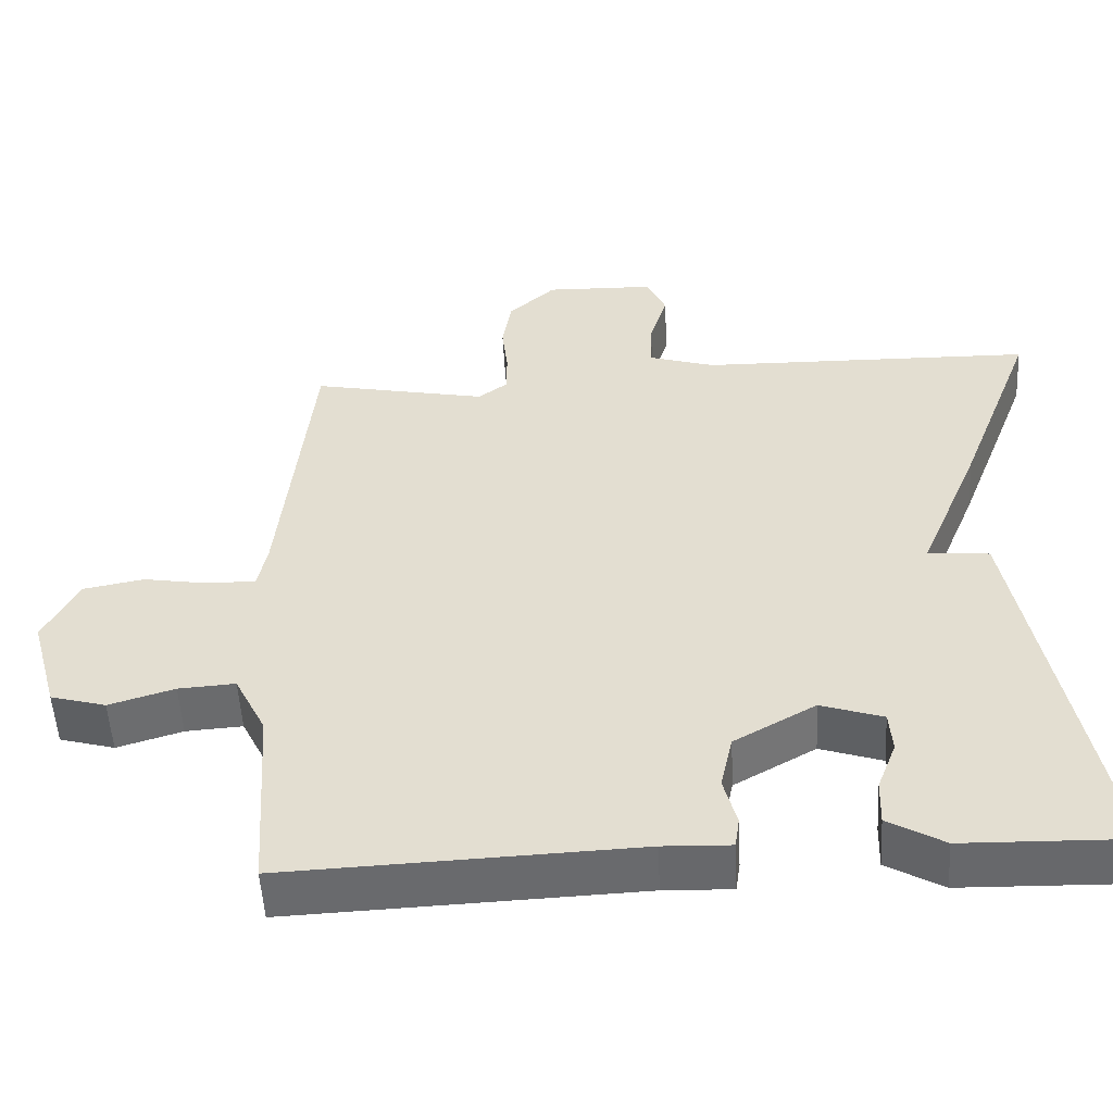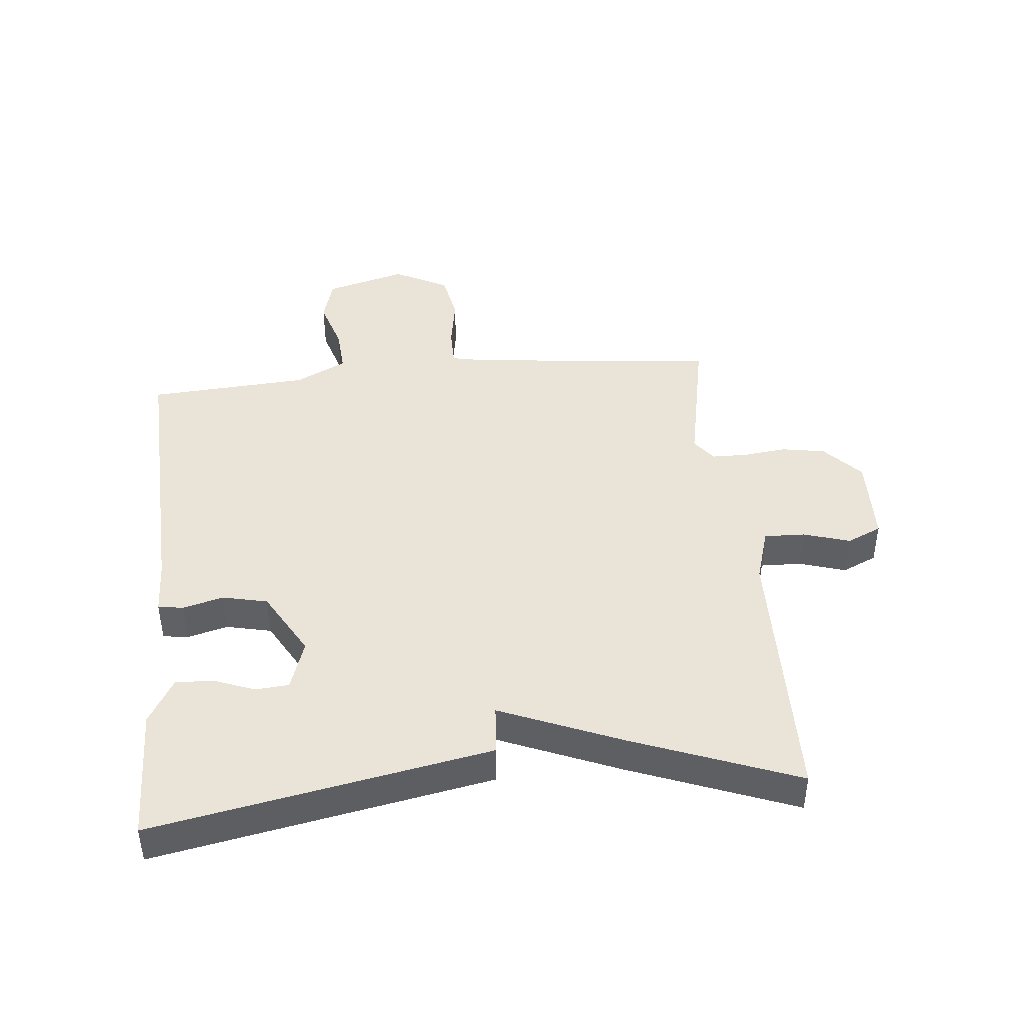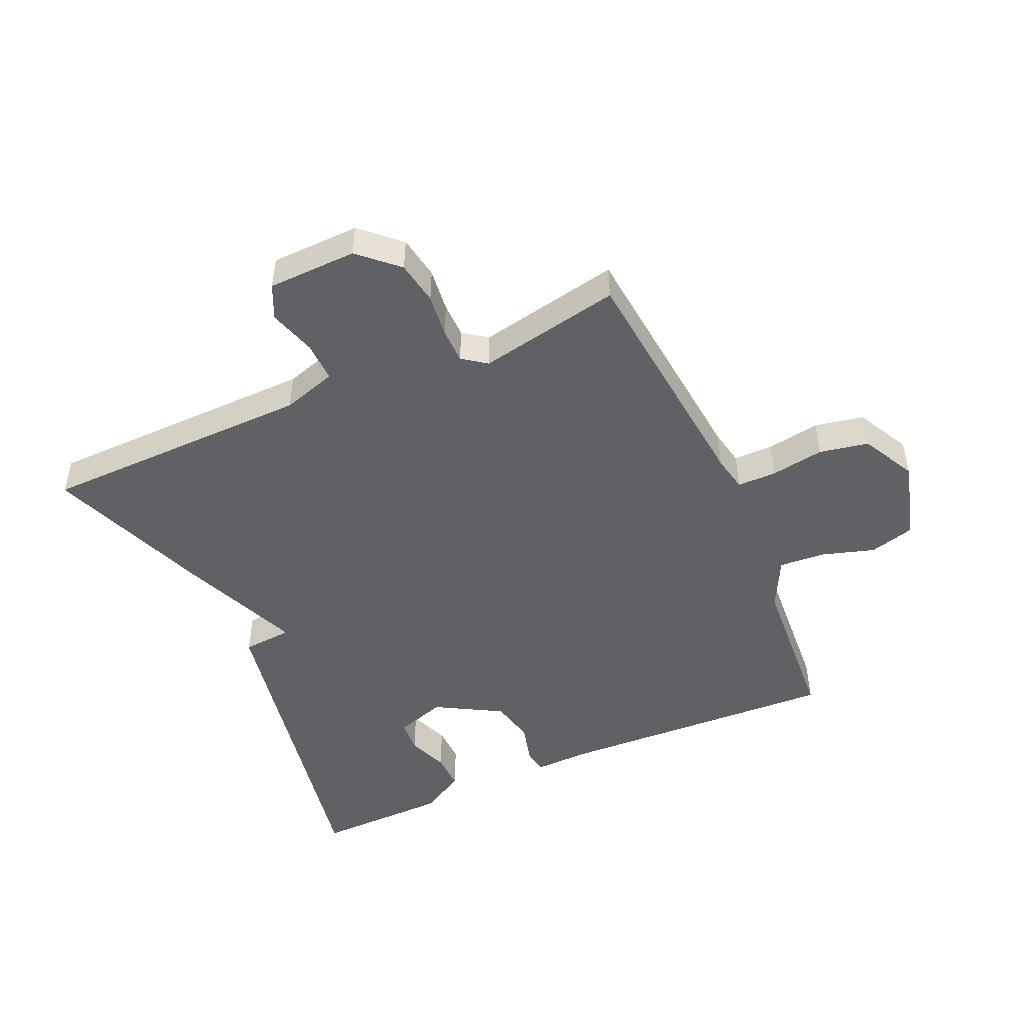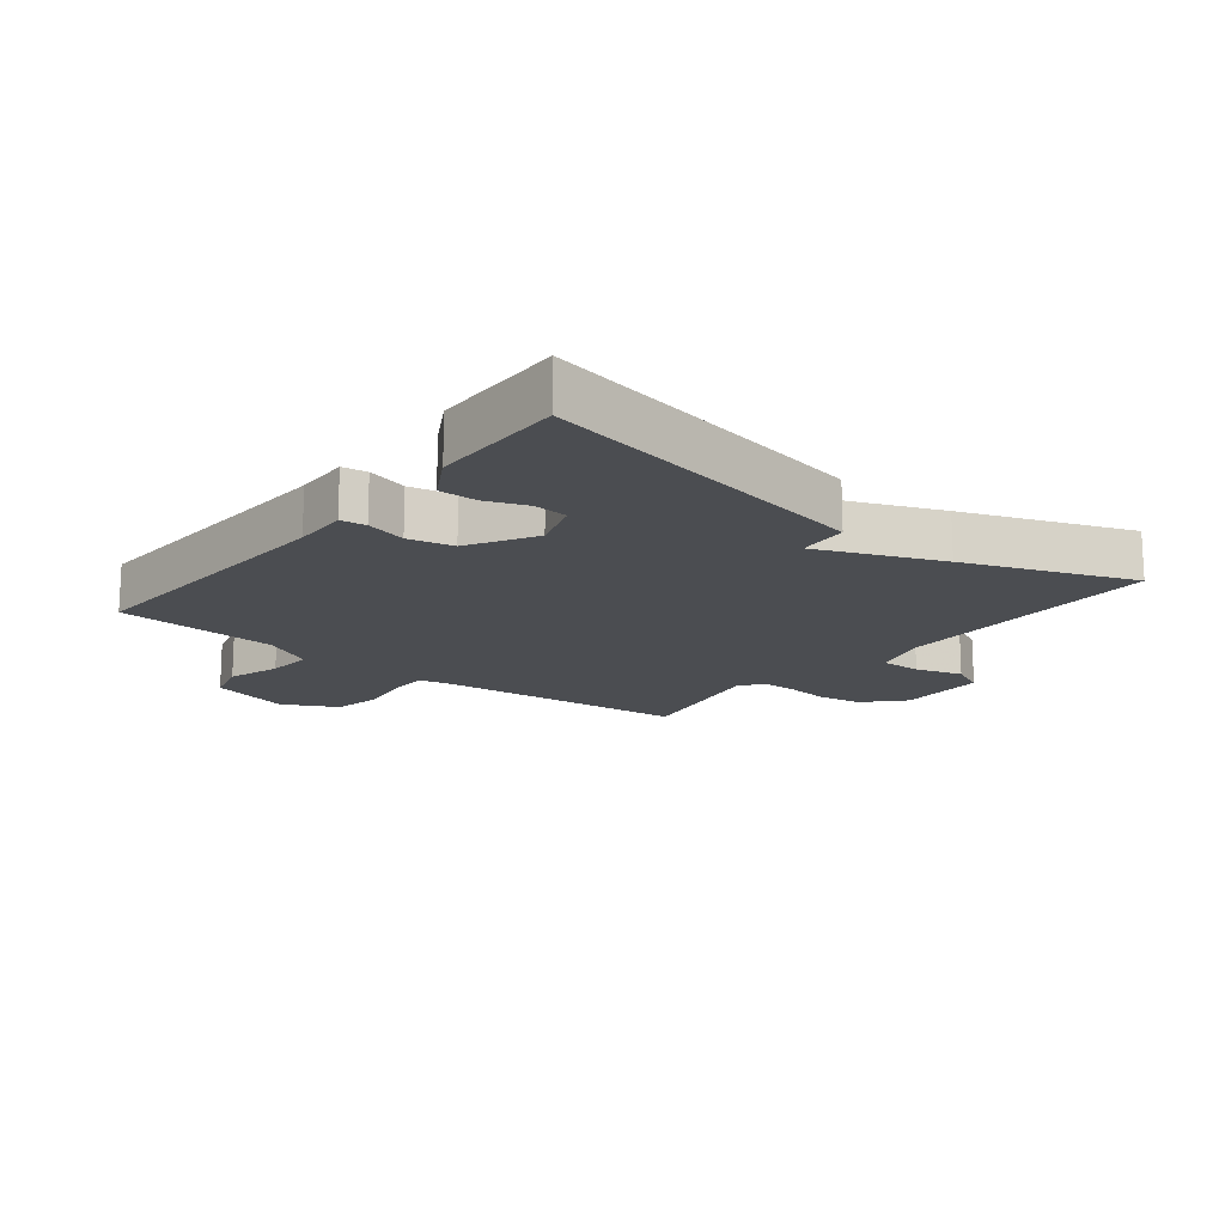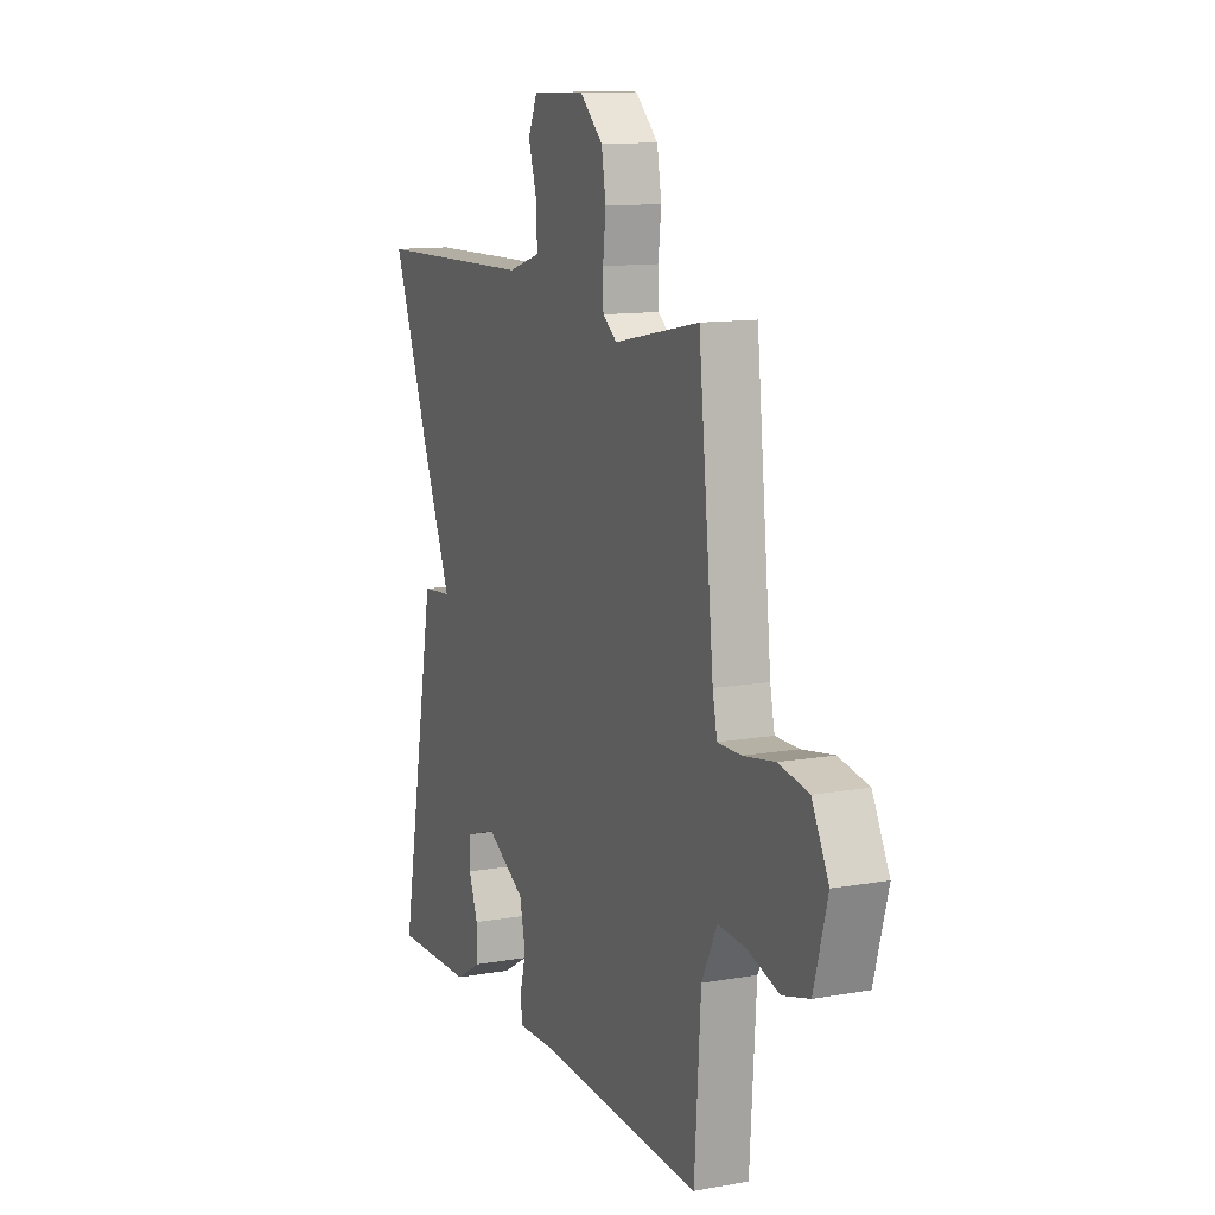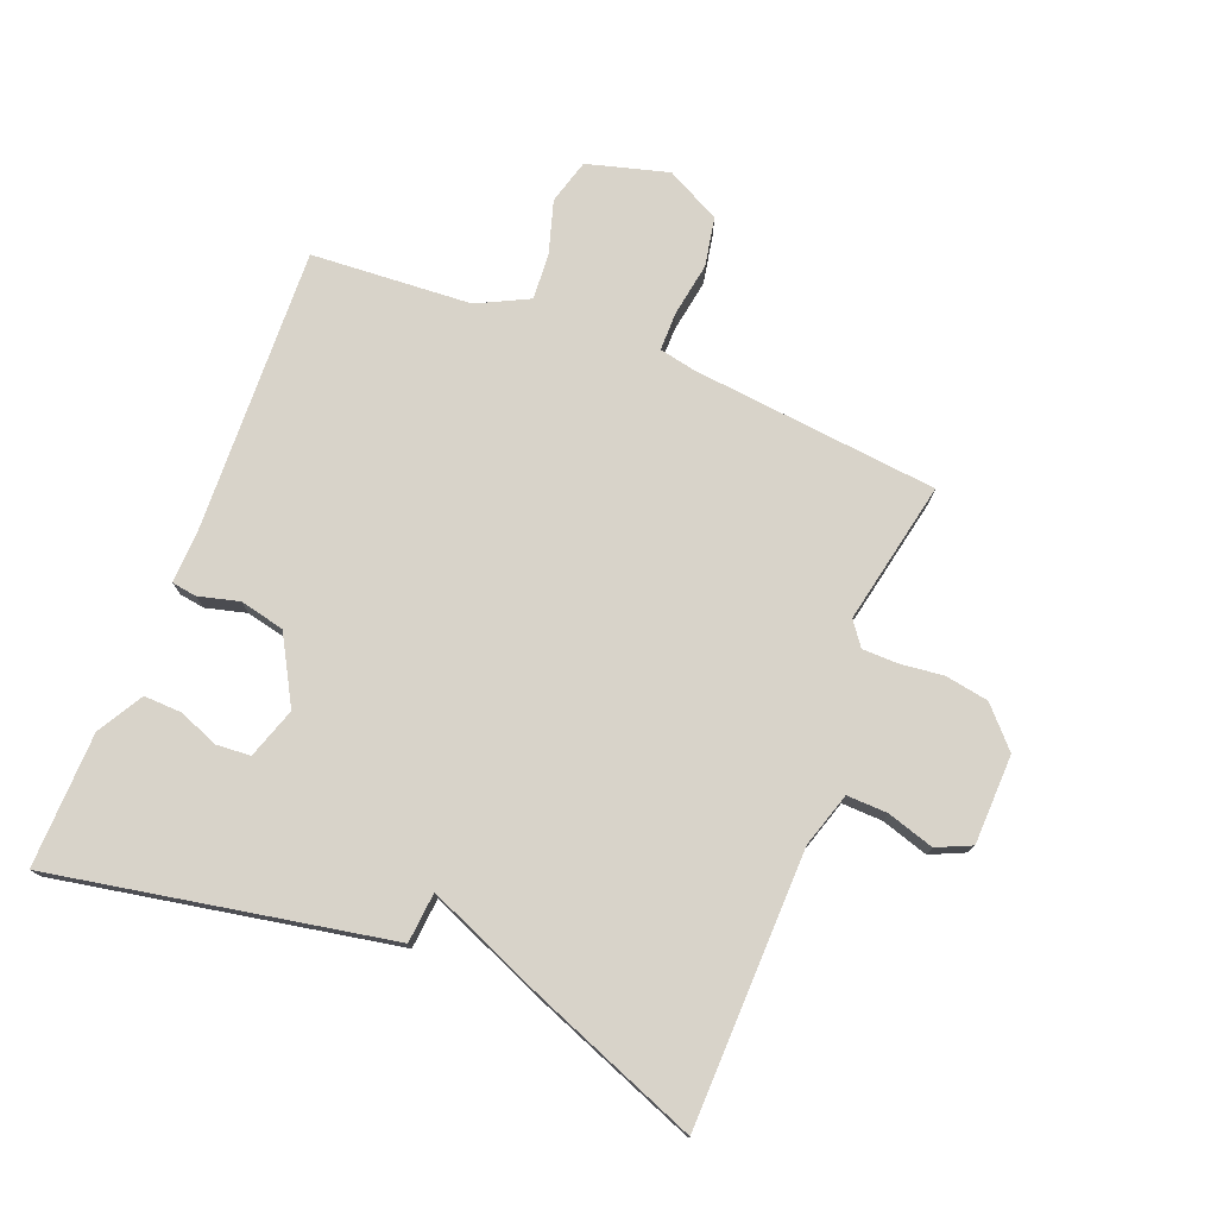
<metadata>
{"format":"obj","ext":"obj","renderer":"f3d","projection":"perspective","resolution":1024,"background":"white","views":[{"elev":-52.7,"azim":-176.9,"up":"+Z"},{"elev":43.3,"azim":-95.6,"up":"+Y"},{"elev":-48.2,"azim":23.9,"up":"+Y"},{"elev":-16.0,"azim":-128.8,"up":"+Y"},{"elev":12.0,"azim":67.1,"up":"+Z"},{"elev":75.9,"azim":-68.4,"up":"+Y"}]}
</metadata>
<code>
v -0.5 0.07 -0.5
v -0.399 0.07 0.037
v -0.319 0.07 0.044
v -0.399 0.07 0.237
v -0.5 0.07 0.5
v -0.063 0.07 0.508
v 0.024 0.07 0.535
v 0.022 0.07 0.6
v -0.001 0.07 0.675
v 0.024 0.07 0.73
v 0.167 0.07 0.734
v 0.228 0.07 0.678
v 0.24 0.07 0.608
v 0.232 0.07 0.538
v 0.233 0.07 0.482
v 0.271 0.07 0.454
v 0.5 0.07 0.5
v 0.541 0.07 0.104
v 0.553 0.07 0.046
v 0.616 0.07 0.046
v 0.701 0.07 0.06
v 0.78 0.07 0.045
v 0.825 0.07 -0.042
v 0.789 0.07 -0.172
v 0.717 0.07 -0.192
v 0.632 0.07 -0.166
v 0.558 0.07 -0.161
v 0.517 0.07 -0.243
v 0.5 0.07 -0.5
v 0.045 0.07 -0.481
v -0.043 0.07 -0.484
v -0.049 0.07 -0.444
v -0.032 0.07 -0.379
v -0.048 0.07 -0.307
v -0.154 0.07 -0.247
v -0.235 0.07 -0.274
v -0.239 0.07 -0.328
v -0.214 0.07 -0.393
v -0.212 0.07 -0.453
v -0.285 0.07 -0.495
v -0.5 0 -0.5
v -0.399 0 0.037
v -0.319 0 0.044
v -0.399 0 0.237
v -0.5 0 0.5
v -0.063 0 0.508
v 0.024 0 0.535
v 0.022 0 0.6
v -0.001 0 0.675
v 0.024 0 0.73
v 0.167 0 0.734
v 0.228 0 0.678
v 0.24 0 0.608
v 0.232 0 0.538
v 0.233 0 0.482
v 0.271 0 0.454
v 0.5 0 0.5
v 0.541 0 0.104
v 0.553 0 0.046
v 0.616 0 0.046
v 0.701 0 0.06
v 0.78 0 0.045
v 0.825 0 -0.042
v 0.789 0 -0.172
v 0.717 0 -0.192
v 0.632 0 -0.166
v 0.558 0 -0.161
v 0.517 0 -0.243
v 0.5 0 -0.5
v 0.045 0 -0.481
v -0.043 0 -0.484
v -0.049 0 -0.444
v -0.032 0 -0.379
v -0.048 0 -0.307
v -0.154 0 -0.247
v -0.235 0 -0.274
v -0.239 0 -0.328
v -0.214 0 -0.393
v -0.212 0 -0.453
v -0.285 0 -0.495
f 40 1 2
f 39 40 2
f 38 39 2
f 37 38 2
f 36 37 2 3
f 35 36 3
f 4 5 6
f 3 4 6
f 35 3 6
f 34 35 6
f 33 34 6 7
f 30 31 32 33
f 30 33 7
f 29 30 7
f 28 29 7
f 27 28 7 8
f 8 9 10
f 27 8 10
f 26 27 10
f 24 25 26
f 23 24 26
f 22 23 26
f 21 22 26
f 20 21 26
f 19 20 26
f 19 26 10
f 18 19 10
f 16 17 18
f 15 16 18
f 15 18 10
f 10 11 12
f 15 10 12
f 14 15 12
f 12 13 14
f 42 41 80
f 42 80 79
f 42 79 78
f 42 78 77
f 43 42 77 76
f 43 76 75
f 46 45 44
f 46 44 43
f 46 43 75
f 46 75 74
f 47 46 74 73
f 73 72 71 70
f 47 73 70
f 47 70 69
f 47 69 68
f 48 47 68 67
f 50 49 48
f 50 48 67
f 50 67 66
f 66 65 64
f 66 64 63
f 66 63 62
f 66 62 61
f 66 61 60
f 66 60 59
f 50 66 59
f 50 59 58
f 58 57 56
f 58 56 55
f 50 58 55
f 52 51 50
f 52 50 55
f 52 55 54
f 54 53 52
f 1 41 42 2
f 2 42 43 3
f 3 43 44 4
f 4 44 45 5
f 5 45 46 6
f 6 46 47 7
f 7 47 48 8
f 8 48 49 9
f 9 49 50 10
f 10 50 51 11
f 11 51 52 12
f 12 52 53 13
f 13 53 54 14
f 14 54 55 15
f 15 55 56 16
f 16 56 57 17
f 17 57 58 18
f 18 58 59 19
f 19 59 60 20
f 20 60 61 21
f 21 61 62 22
f 22 62 63 23
f 23 63 64 24
f 24 64 65 25
f 25 65 66 26
f 26 66 67 27
f 27 67 68 28
f 28 68 69 29
f 29 69 70 30
f 30 70 71 31
f 31 71 72 32
f 32 72 73 33
f 33 73 74 34
f 34 74 75 35
f 35 75 76 36
f 36 76 77 37
f 37 77 78 38
f 38 78 79 39
f 39 79 80 40
f 40 80 41 1

</code>
